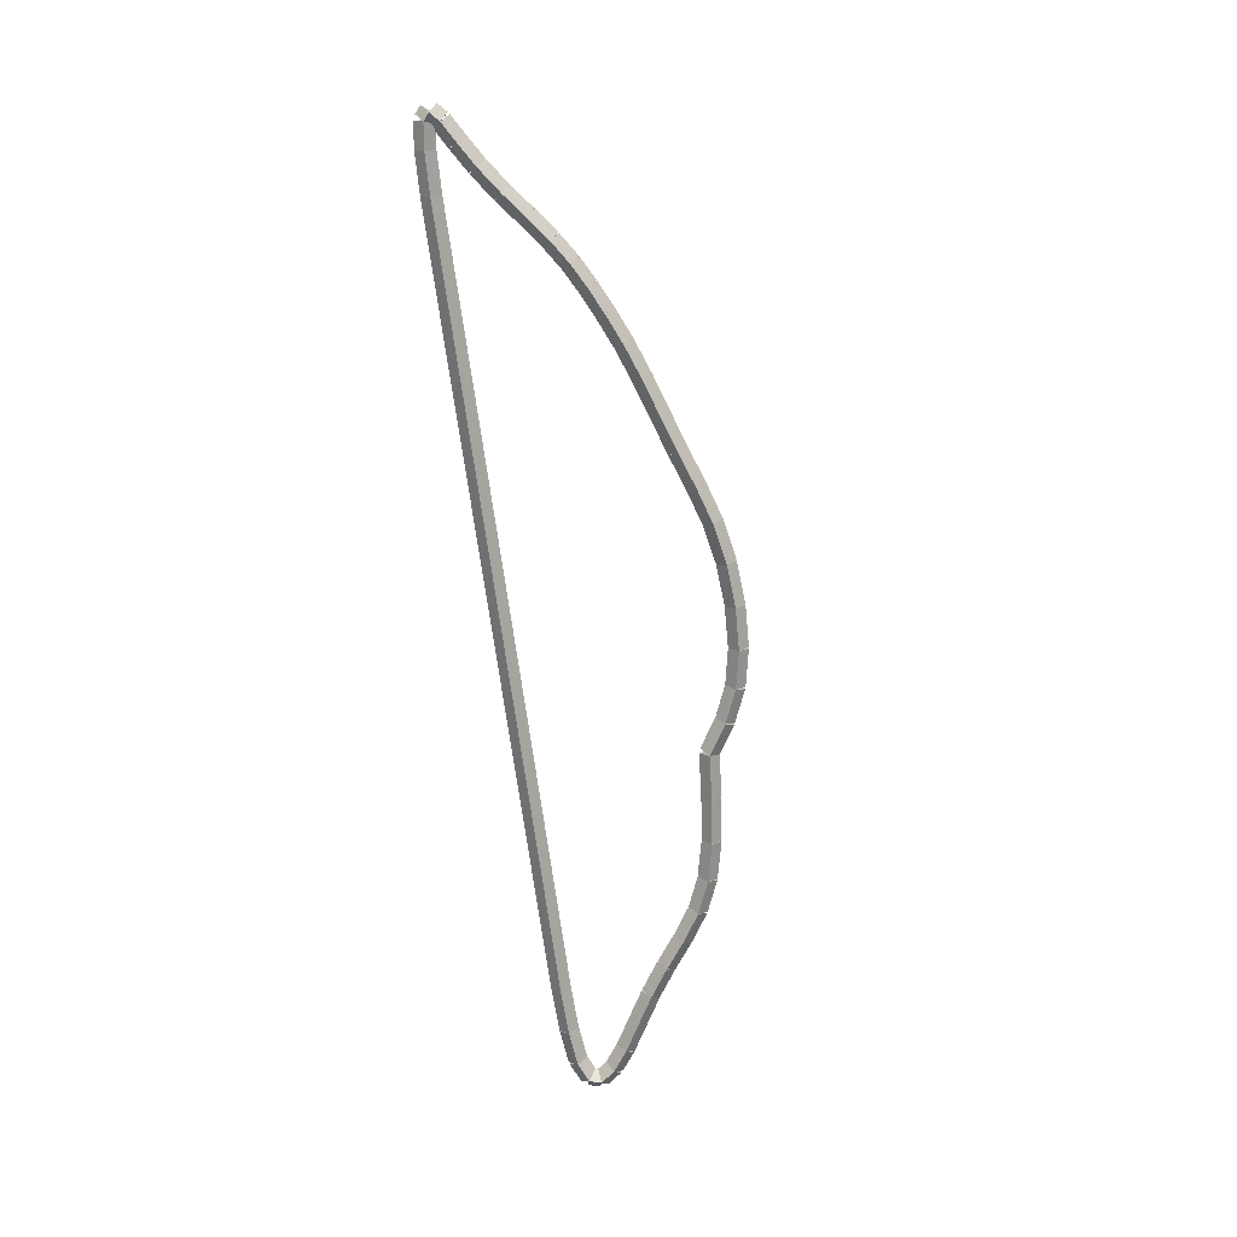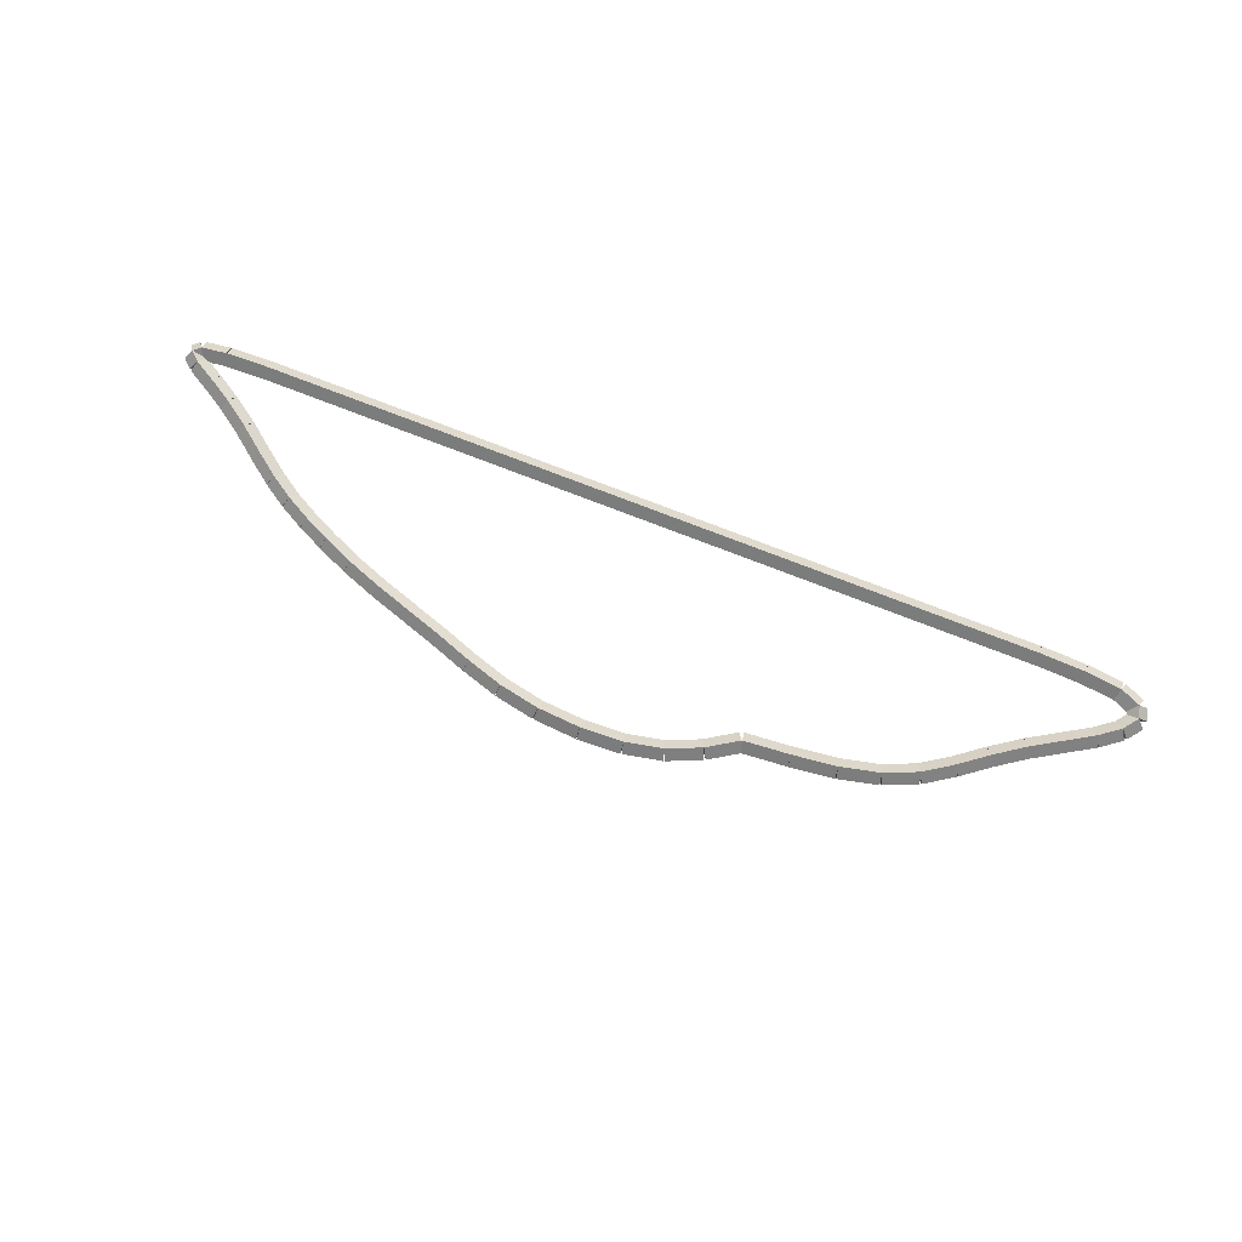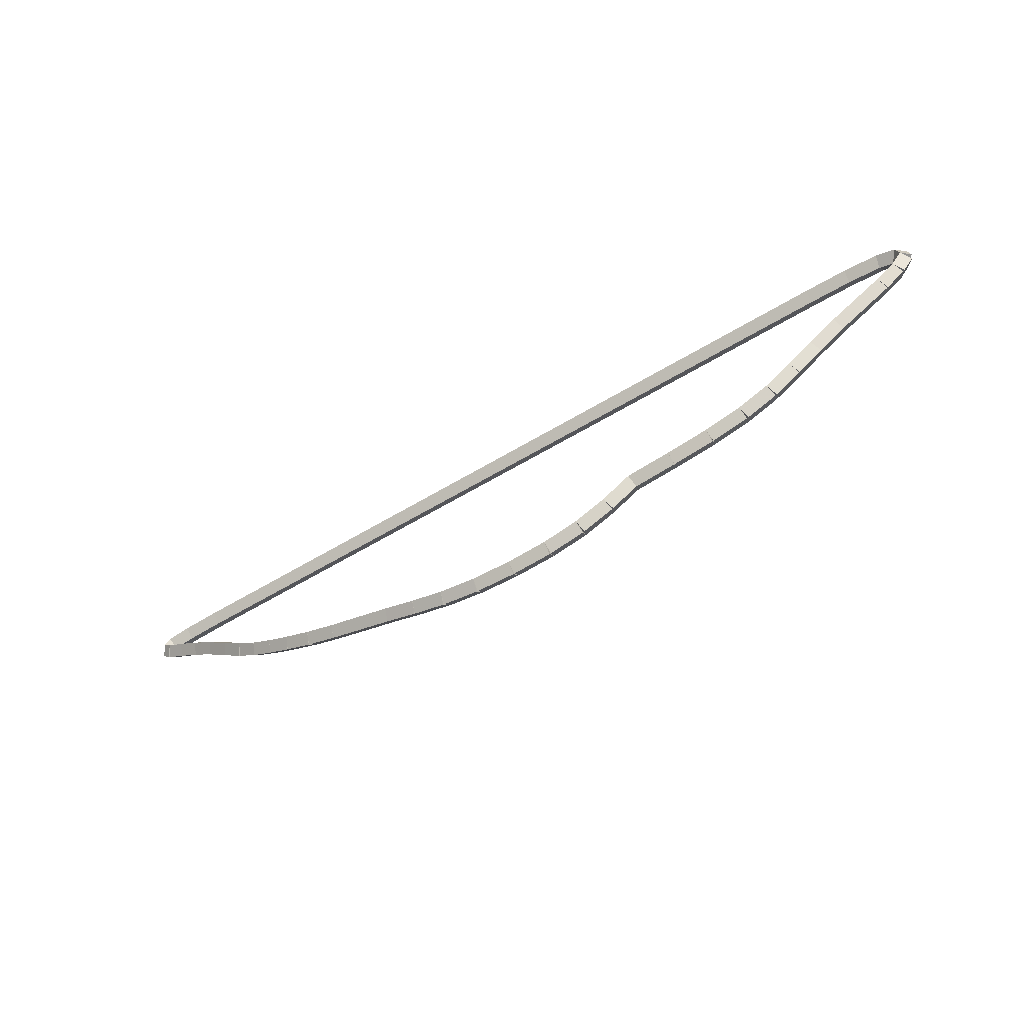
<metadata>
{"format":"obj","ext":"obj","renderer":"f3d","projection":"perspective","resolution":1024,"background":"white","views":[{"elev":-72.7,"azim":-82.1,"up":"+Z"},{"elev":75.4,"azim":21.2,"up":"+Z"},{"elev":-57.9,"azim":32.2,"up":"+Y"}]}
</metadata>
<code>
g name
v 27.33 13.74 35.7
v 27.23 13.91 35.5
v 27.33 13.74 35.3
v 27.44 13.57 35.5
v 27.95 14.12 35.7
v 27.84 14.29 35.5
v 27.95 14.12 35.3
v 28.05 13.95 35.5
f 1 2 3 4
f 6 2 1 5
f 5 1 4 8
f 6 5 8 7
f 8 4 3 7
f 7 3 2 6
g name
v 26.66 13.45 35.7
v 26.58 13.64 35.5
v 26.66 13.45 35.3
v 26.74 13.27 35.5
v 27.33 13.74 35.7
v 27.25 13.92 35.5
v 27.33 13.74 35.3
v 27.41 13.56 35.5
f 9 10 11 12
f 14 10 9 13
f 13 9 12 16
f 14 13 16 15
f 16 12 11 15
f 15 11 10 14
g name
v 25.89 13.3 35.7
v 25.85 13.5 35.5
v 25.89 13.3 35.3
v 25.93 13.1 35.5
v 26.66 13.45 35.7
v 26.62 13.65 35.5
v 26.66 13.45 35.3
v 26.7 13.26 35.5
f 17 18 19 20
f 22 18 17 21
f 21 17 20 24
f 22 21 24 23
f 24 20 19 23
f 23 19 18 22
g name
v 25.03 13.26 35.7
v 25.03 13.46 35.5
v 25.03 13.26 35.3
v 25.04 13.06 35.5
v 25.89 13.3 35.7
v 25.89 13.5 35.5
v 25.89 13.3 35.3
v 25.9 13.1 35.5
f 25 26 27 28
f 30 26 25 29
f 29 25 28 32
f 30 29 32 31
f 32 28 27 31
f 31 27 26 30
g name
v 24.16 13.32 35.7
v 24.18 13.52 35.5
v 24.16 13.32 35.3
v 24.15 13.12 35.5
v 25.03 13.26 35.7
v 25.05 13.46 35.5
v 25.03 13.26 35.3
v 25.02 13.06 35.5
f 33 34 35 36
f 38 34 33 37
f 37 33 36 40
f 38 37 40 39
f 40 36 35 39
f 39 35 34 38
g name
v 23.35 13.48 35.7
v 23.38 13.67 35.5
v 23.35 13.48 35.3
v 23.31 13.28 35.5
v 24.16 13.32 35.7
v 24.2 13.52 35.5
v 24.16 13.32 35.3
v 24.12 13.12 35.5
f 41 42 43 44
f 46 42 41 45
f 45 41 44 48
f 46 45 48 47
f 48 44 43 47
f 47 43 42 46
g name
v 22.61 13.7 35.7
v 22.67 13.89 35.5
v 22.61 13.7 35.3
v 22.55 13.51 35.5
v 23.35 13.48 35.7
v 23.4 13.67 35.5
v 23.35 13.48 35.3
v 23.29 13.29 35.5
f 49 50 51 52
f 54 50 49 53
f 53 49 52 56
f 54 53 56 55
f 56 52 51 55
f 55 51 50 54
g name
v 21.9 13.95 35.7
v 21.97 14.14 35.5
v 21.9 13.95 35.3
v 21.83 13.77 35.5
v 22.61 13.7 35.7
v 22.68 13.89 35.5
v 22.61 13.7 35.3
v 22.55 13.51 35.5
f 57 58 59 60
f 62 58 57 61
f 61 57 60 64
f 62 61 64 63
f 64 60 59 63
f 63 59 58 62
g name
v 20.44 14.43 35.7
v 20.5 14.62 35.5
v 20.44 14.43 35.3
v 20.37 14.24 35.5
v 21.9 13.95 35.7
v 21.96 14.14 35.5
v 21.9 13.95 35.3
v 21.84 13.76 35.5
f 65 66 67 68
f 70 66 65 69
f 69 65 68 72
f 70 69 72 71
f 72 68 67 71
f 71 67 66 70
g name
v 19.76 14.68 35.7
v 19.83 14.87 35.5
v 19.76 14.68 35.3
v 19.69 14.49 35.5
v 20.44 14.43 35.7
v 20.5 14.62 35.5
v 20.44 14.43 35.3
v 20.37 14.24 35.5
f 73 74 75 76
f 78 74 73 77
f 77 73 76 80
f 78 77 80 79
f 80 76 75 79
f 79 75 74 78
g name
v 19.15 14.94 35.7
v 19.23 15.12 35.5
v 19.15 14.94 35.3
v 19.08 14.76 35.5
v 19.76 14.68 35.7
v 19.84 14.86 35.5
v 19.76 14.68 35.3
v 19.68 14.49 35.5
f 81 82 83 84
f 86 82 81 85
f 85 81 84 88
f 86 85 88 87
f 88 84 83 87
f 87 83 82 86
g name
v 18.65 15.18 35.7
v 18.73 15.36 35.5
v 18.65 15.18 35.3
v 18.56 15 35.5
v 19.15 14.94 35.7
v 19.24 15.12 35.5
v 19.15 14.94 35.3
v 19.07 14.76 35.5
f 89 90 91 92
f 94 90 89 93
f 93 89 92 96
f 94 93 96 95
f 96 92 91 95
f 95 91 90 94
g name
v 18.17 15.44 35.7
v 18.27 15.61 35.5
v 18.17 15.44 35.3
v 18.08 15.26 35.5
v 18.65 15.18 35.7
v 18.74 15.36 35.5
v 18.65 15.18 35.3
v 18.55 15 35.5
f 97 98 99 100
f 102 98 97 101
f 101 97 100 104
f 102 101 104 103
f 104 100 99 103
f 103 99 98 102
g name
v 17.73 15.73 35.7
v 17.84 15.89 35.5
v 17.73 15.73 35.3
v 17.62 15.56 35.5
v 18.17 15.44 35.7
v 18.28 15.6 35.5
v 18.17 15.44 35.3
v 18.06 15.27 35.5
f 105 106 107 108
f 110 106 105 109
f 109 105 108 112
f 110 109 112 111
f 112 108 107 111
f 111 107 106 110
g name
v 17.25 16.09 35.7
v 17.37 16.25 35.5
v 17.25 16.09 35.3
v 17.13 15.93 35.5
v 17.73 15.73 35.7
v 17.85 15.89 35.5
v 17.73 15.73 35.3
v 17.61 15.57 35.5
f 113 114 115 116
f 118 114 113 117
f 117 113 116 120
f 118 117 120 119
f 120 116 115 119
f 119 115 114 118
g name
v 16.76 16.47 35.7
v 16.89 16.63 35.5
v 16.76 16.47 35.3
v 16.64 16.31 35.5
v 17.25 16.09 35.7
v 17.37 16.25 35.5
v 17.25 16.09 35.3
v 17.12 15.93 35.5
f 121 122 123 124
f 126 122 121 125
f 125 121 124 128
f 126 125 128 127
f 128 124 123 127
f 127 123 122 126
g name
v 16.25 16.83 35.7
v 16.36 17 35.5
v 16.25 16.83 35.3
v 16.13 16.67 35.5
v 16.76 16.47 35.7
v 16.88 16.63 35.5
v 16.76 16.47 35.3
v 16.65 16.31 35.5
f 129 130 131 132
f 134 130 129 133
f 133 129 132 136
f 134 133 136 135
f 136 132 131 135
f 135 131 130 134
g name
v 15.78 17.12 35.7
v 15.88 17.29 35.5
v 15.78 17.12 35.3
v 15.67 16.95 35.5
v 16.25 16.83 35.7
v 16.35 17 35.5
v 16.25 16.83 35.3
v 16.15 16.66 35.5
f 137 138 139 140
f 142 138 137 141
f 141 137 140 144
f 142 141 144 143
f 144 140 139 143
f 143 139 138 142
g name
v 15.38 17.35 35.7
v 15.48 17.52 35.5
v 15.38 17.35 35.3
v 15.28 17.18 35.5
v 15.78 17.12 35.7
v 15.88 17.29 35.5
v 15.78 17.12 35.3
v 15.68 16.95 35.5
f 145 146 147 148
f 150 146 145 149
f 149 145 148 152
f 150 149 152 151
f 152 148 147 151
f 151 147 146 150
g name
v 15.2 17.52 35.7
v 15.33 17.67 35.5
v 15.2 17.52 35.3
v 15.06 17.37 35.5
v 15.38 17.35 35.7
v 15.52 17.5 35.5
v 15.38 17.35 35.3
v 15.24 17.2 35.5
f 153 154 155 156
f 158 154 153 157
f 157 153 156 160
f 158 157 160 159
f 160 156 155 159
f 159 155 154 158
g name
v 15.33 17.64 35.7
v 15.47 17.5 35.5
v 15.33 17.64 35.3
v 15.2 17.79 35.5
v 15.2 17.52 35.7
v 15.33 17.37 35.5
v 15.2 17.52 35.3
v 15.06 17.67 35.5
f 161 162 163 164
f 166 162 161 165
f 165 161 164 168
f 166 165 168 167
f 168 164 163 167
f 167 163 162 166
g name
v 15.85 17.71 35.7
v 15.87 17.51 35.5
v 15.85 17.71 35.3
v 15.82 17.91 35.5
v 15.33 17.64 35.7
v 15.36 17.45 35.5
v 15.33 17.64 35.3
v 15.31 17.84 35.5
f 169 170 171 172
f 174 170 169 173
f 173 169 172 176
f 174 173 176 175
f 176 172 171 175
f 175 171 170 174
g name
v 16.65 17.74 35.7
v 16.66 17.54 35.5
v 16.65 17.74 35.3
v 16.65 17.94 35.5
v 15.85 17.71 35.7
v 15.85 17.51 35.5
v 15.85 17.71 35.3
v 15.84 17.91 35.5
f 177 178 179 180
f 182 178 177 181
f 181 177 180 184
f 182 181 184 183
f 184 180 179 183
f 183 179 178 182
g name
v 32.6 17.72 35.7
v 32.6 17.52 35.5
v 32.6 17.72 35.3
v 32.6 17.92 35.5
v 16.65 17.74 35.7
v 16.65 17.54 35.5
v 16.65 17.74 35.3
v 16.65 17.94 35.5
f 185 186 187 188
f 190 186 185 189
f 189 185 188 192
f 190 189 192 191
f 192 188 187 191
f 191 187 186 190
g name
v 33.52 17.7 35.7
v 33.51 17.5 35.5
v 33.52 17.7 35.3
v 33.52 17.9 35.5
v 32.6 17.72 35.7
v 32.6 17.52 35.5
v 32.6 17.72 35.3
v 32.61 17.92 35.5
f 193 194 195 196
f 198 194 193 197
f 197 193 196 200
f 198 197 200 199
f 200 196 195 199
f 199 195 194 198
g name
v 34.25 17.62 35.7
v 34.23 17.42 35.5
v 34.25 17.62 35.3
v 34.27 17.81 35.5
v 33.52 17.7 35.7
v 33.5 17.5 35.5
v 33.52 17.7 35.3
v 33.54 17.9 35.5
f 201 202 203 204
f 206 202 201 205
f 205 201 204 208
f 206 205 208 207
f 208 204 203 207
f 207 203 202 206
g name
v 34.66 17.44 35.7
v 34.58 17.26 35.5
v 34.66 17.44 35.3
v 34.73 17.63 35.5
v 34.25 17.62 35.7
v 34.17 17.43 35.5
v 34.25 17.62 35.3
v 34.33 17.8 35.5
f 209 210 211 212
f 214 210 209 213
f 213 209 212 216
f 214 213 216 215
f 216 212 211 215
f 215 211 210 214
g name
v 34.73 17.2 35.7
v 34.54 17.14 35.5
v 34.73 17.2 35.3
v 34.92 17.26 35.5
v 34.66 17.44 35.7
v 34.46 17.38 35.5
v 34.66 17.44 35.3
v 34.85 17.5 35.5
f 217 218 219 220
f 222 218 217 221
f 221 217 220 224
f 222 221 224 223
f 224 220 219 223
f 223 219 218 222
g name
v 34.5 16.91 35.7
v 34.35 17.03 35.5
v 34.5 16.91 35.3
v 34.66 16.78 35.5
v 34.73 17.2 35.7
v 34.57 17.32 35.5
v 34.73 17.2 35.3
v 34.89 17.08 35.5
f 225 226 227 228
f 230 226 225 229
f 229 225 228 232
f 230 229 232 231
f 232 228 227 231
f 231 227 226 230
g name
v 34.1 16.61 35.7
v 33.98 16.77 35.5
v 34.1 16.61 35.3
v 34.22 16.45 35.5
v 34.5 16.91 35.7
v 34.39 17.07 35.5
v 34.5 16.91 35.3
v 34.62 16.75 35.5
f 233 234 235 236
f 238 234 233 237
f 237 233 236 240
f 238 237 240 239
f 240 236 235 239
f 239 235 234 238
g name
v 32.96 15.94 35.7
v 32.86 16.12 35.5
v 32.96 15.94 35.3
v 33.06 15.77 35.5
v 34.1 16.61 35.7
v 34 16.78 35.5
v 34.1 16.61 35.3
v 34.2 16.44 35.5
f 241 242 243 244
f 246 242 241 245
f 245 241 244 248
f 246 245 248 247
f 248 244 243 247
f 247 243 242 246
g name
v 32.37 15.54 35.7
v 32.26 15.71 35.5
v 32.37 15.54 35.3
v 32.48 15.38 35.5
v 32.96 15.94 35.7
v 32.85 16.11 35.5
v 32.96 15.94 35.3
v 33.07 15.78 35.5
f 249 250 251 252
f 254 250 249 253
f 253 249 252 256
f 254 253 256 255
f 256 252 251 255
f 255 251 250 254
g name
v 31.82 15.14 35.7
v 31.7 15.3 35.5
v 31.82 15.14 35.3
v 31.94 14.97 35.5
v 32.37 15.54 35.7
v 32.25 15.7 35.5
v 32.37 15.54 35.3
v 32.49 15.38 35.5
f 257 258 259 260
f 262 258 257 261
f 261 257 260 264
f 262 261 264 263
f 264 260 259 263
f 263 259 258 262
g name
v 31.25 14.76 35.7
v 31.14 14.93 35.5
v 31.25 14.76 35.3
v 31.35 14.59 35.5
v 31.82 15.14 35.7
v 31.71 15.3 35.5
v 31.82 15.14 35.3
v 31.93 14.97 35.5
f 265 266 267 268
f 270 266 265 269
f 269 265 268 272
f 270 269 272 271
f 272 268 267 271
f 271 267 266 270
g name
v 30.58 14.49 35.7
v 30.51 14.67 35.5
v 30.58 14.49 35.3
v 30.66 14.3 35.5
v 31.25 14.76 35.7
v 31.17 14.95 35.5
v 31.25 14.76 35.3
v 31.32 14.58 35.5
f 273 274 275 276
f 278 274 273 277
f 277 273 276 280
f 278 277 280 279
f 280 276 275 279
f 279 275 274 278
g name
v 29.79 14.31 35.7
v 29.74 14.5 35.5
v 29.79 14.31 35.3
v 29.83 14.11 35.5
v 30.58 14.49 35.7
v 30.54 14.68 35.5
v 30.58 14.49 35.3
v 30.63 14.29 35.5
f 281 282 283 284
f 286 282 281 285
f 285 281 284 288
f 286 285 288 287
f 288 284 283 287
f 287 283 282 286
g name
v 28.89 14.2 35.7
v 28.87 14.4 35.5
v 28.89 14.2 35.3
v 28.92 14 35.5
v 29.79 14.31 35.7
v 29.77 14.5 35.5
v 29.79 14.31 35.3
v 29.81 14.11 35.5
f 289 290 291 292
f 294 290 289 293
f 293 289 292 296
f 294 293 296 295
f 296 292 291 295
f 295 291 290 294
g name
v 27.95 14.12 35.7
v 27.93 14.32 35.5
v 27.95 14.12 35.3
v 27.96 13.92 35.5
v 28.89 14.2 35.7
v 28.88 14.4 35.5
v 28.89 14.2 35.3
v 28.91 14 35.5
f 297 298 299 300
f 302 298 297 301
f 301 297 300 304
f 302 301 304 303
f 304 300 299 303
f 303 299 298 302

</code>
